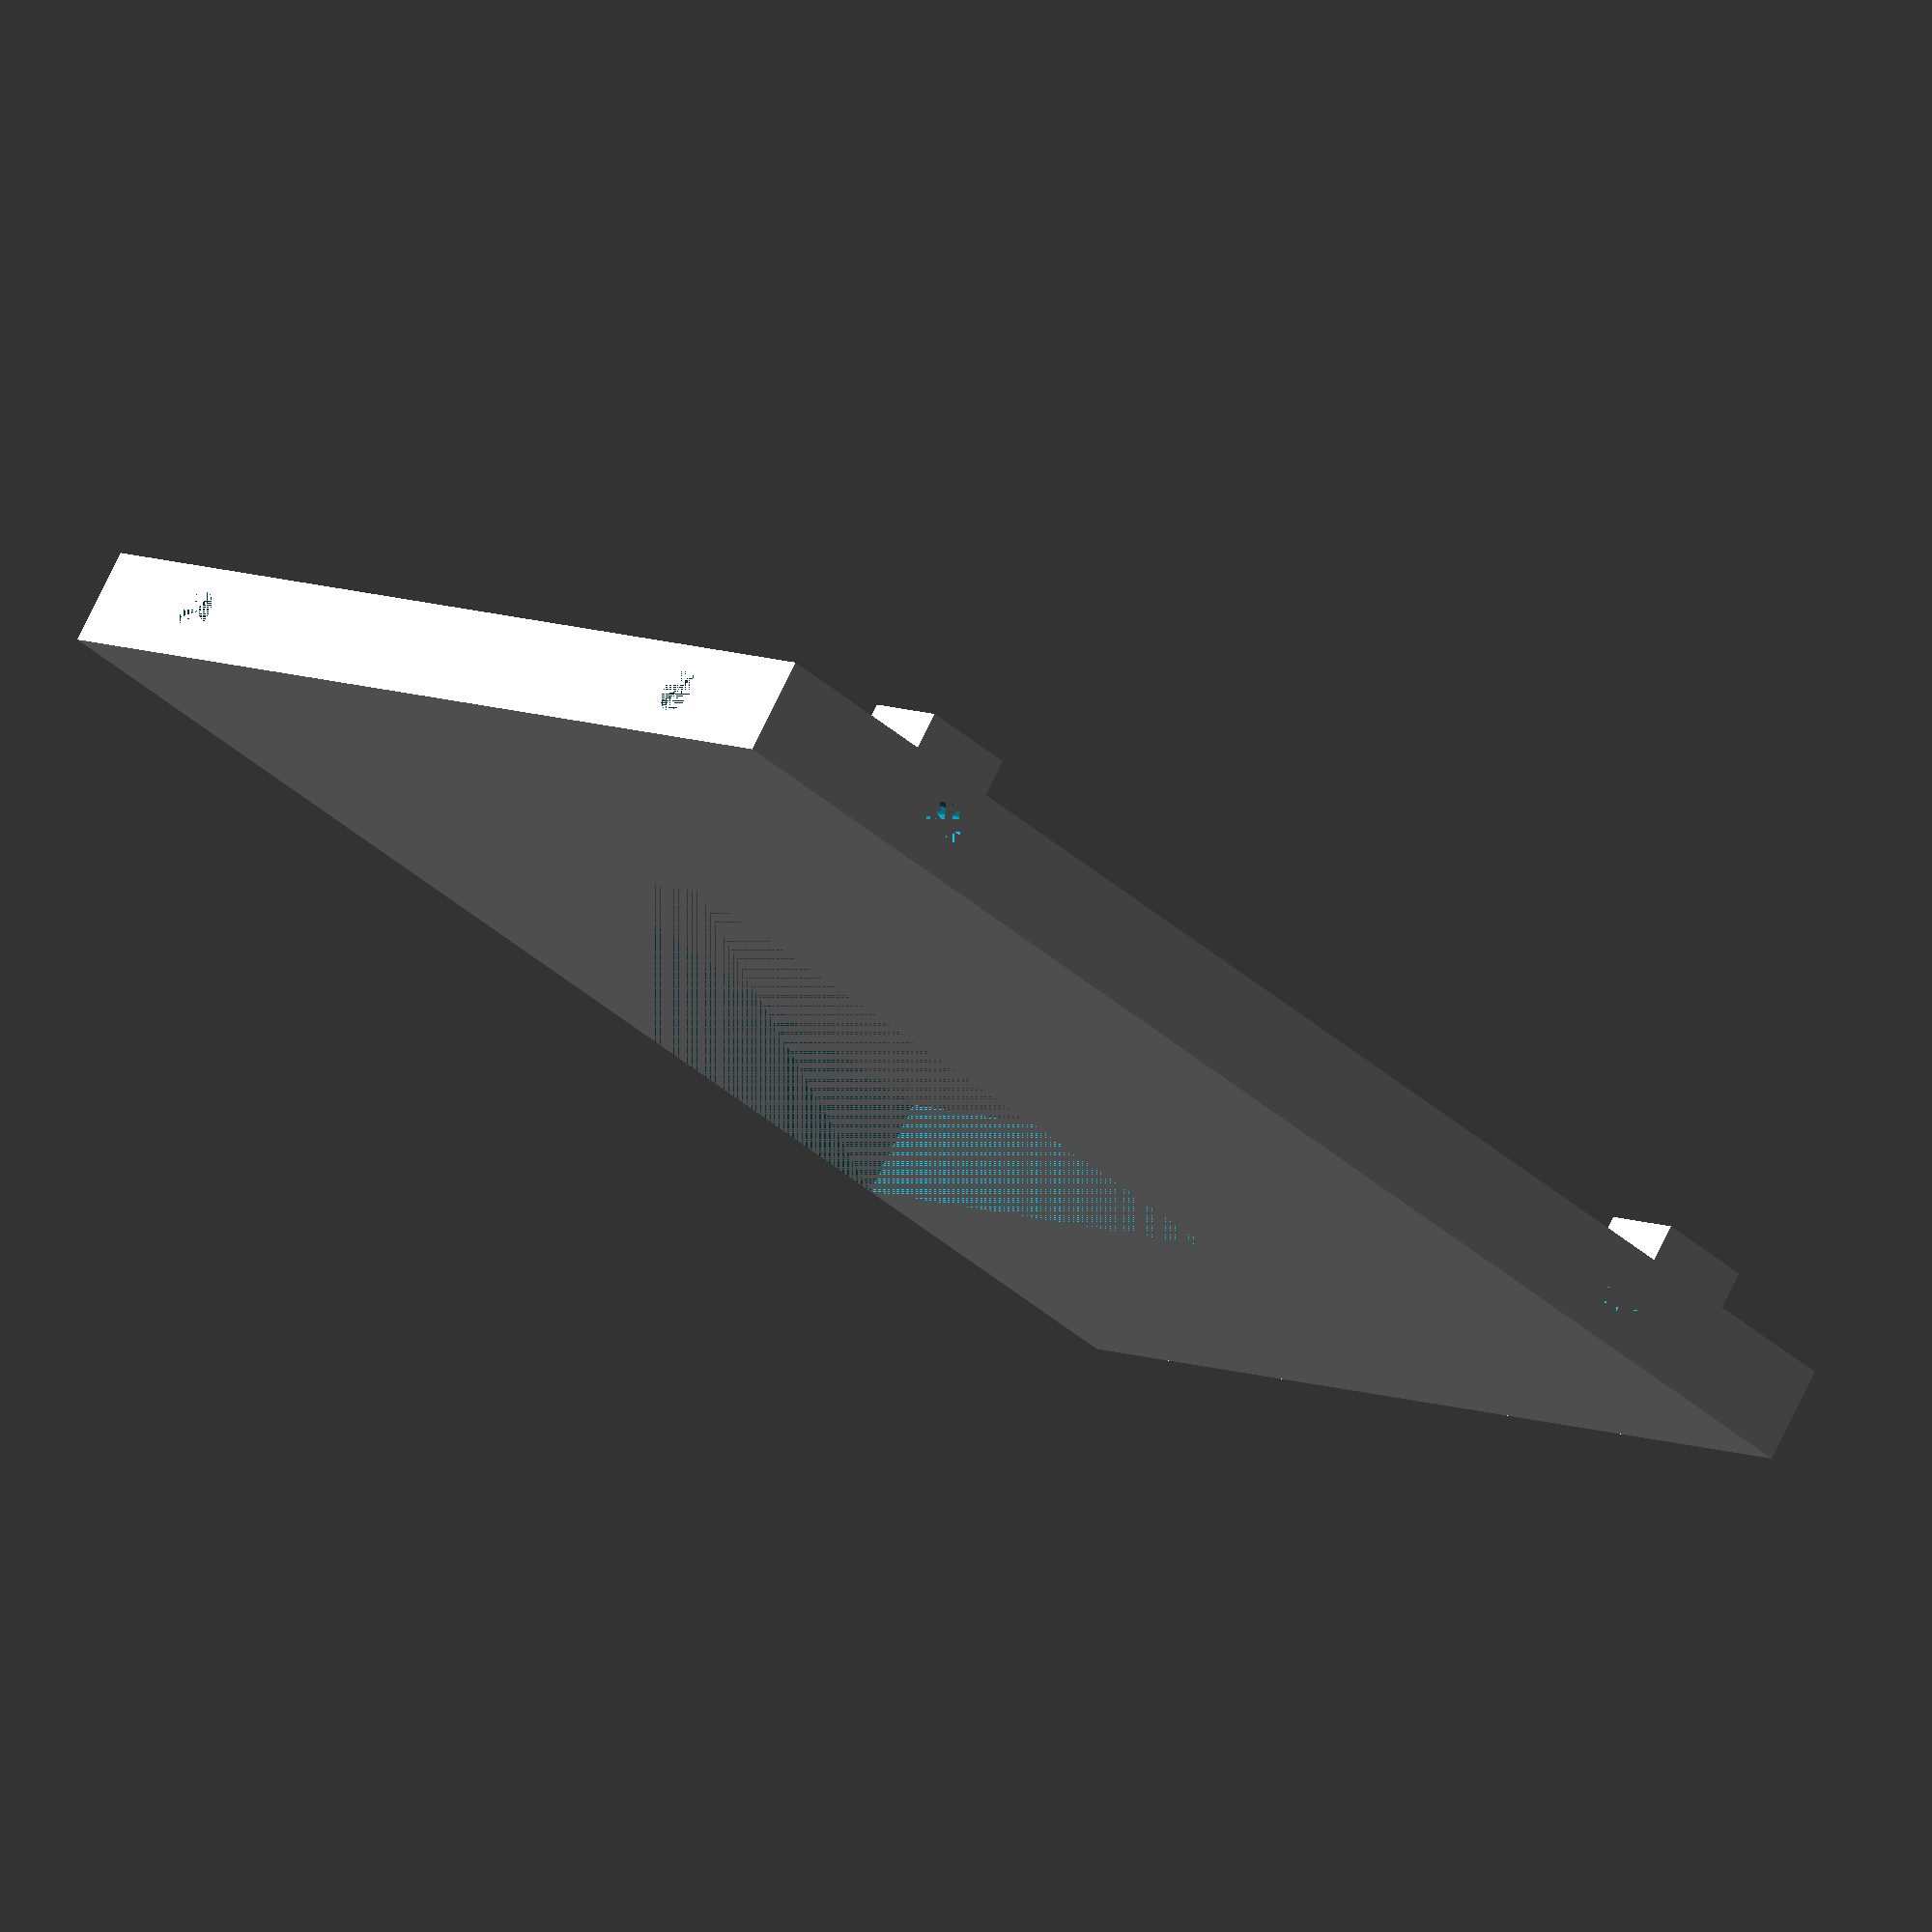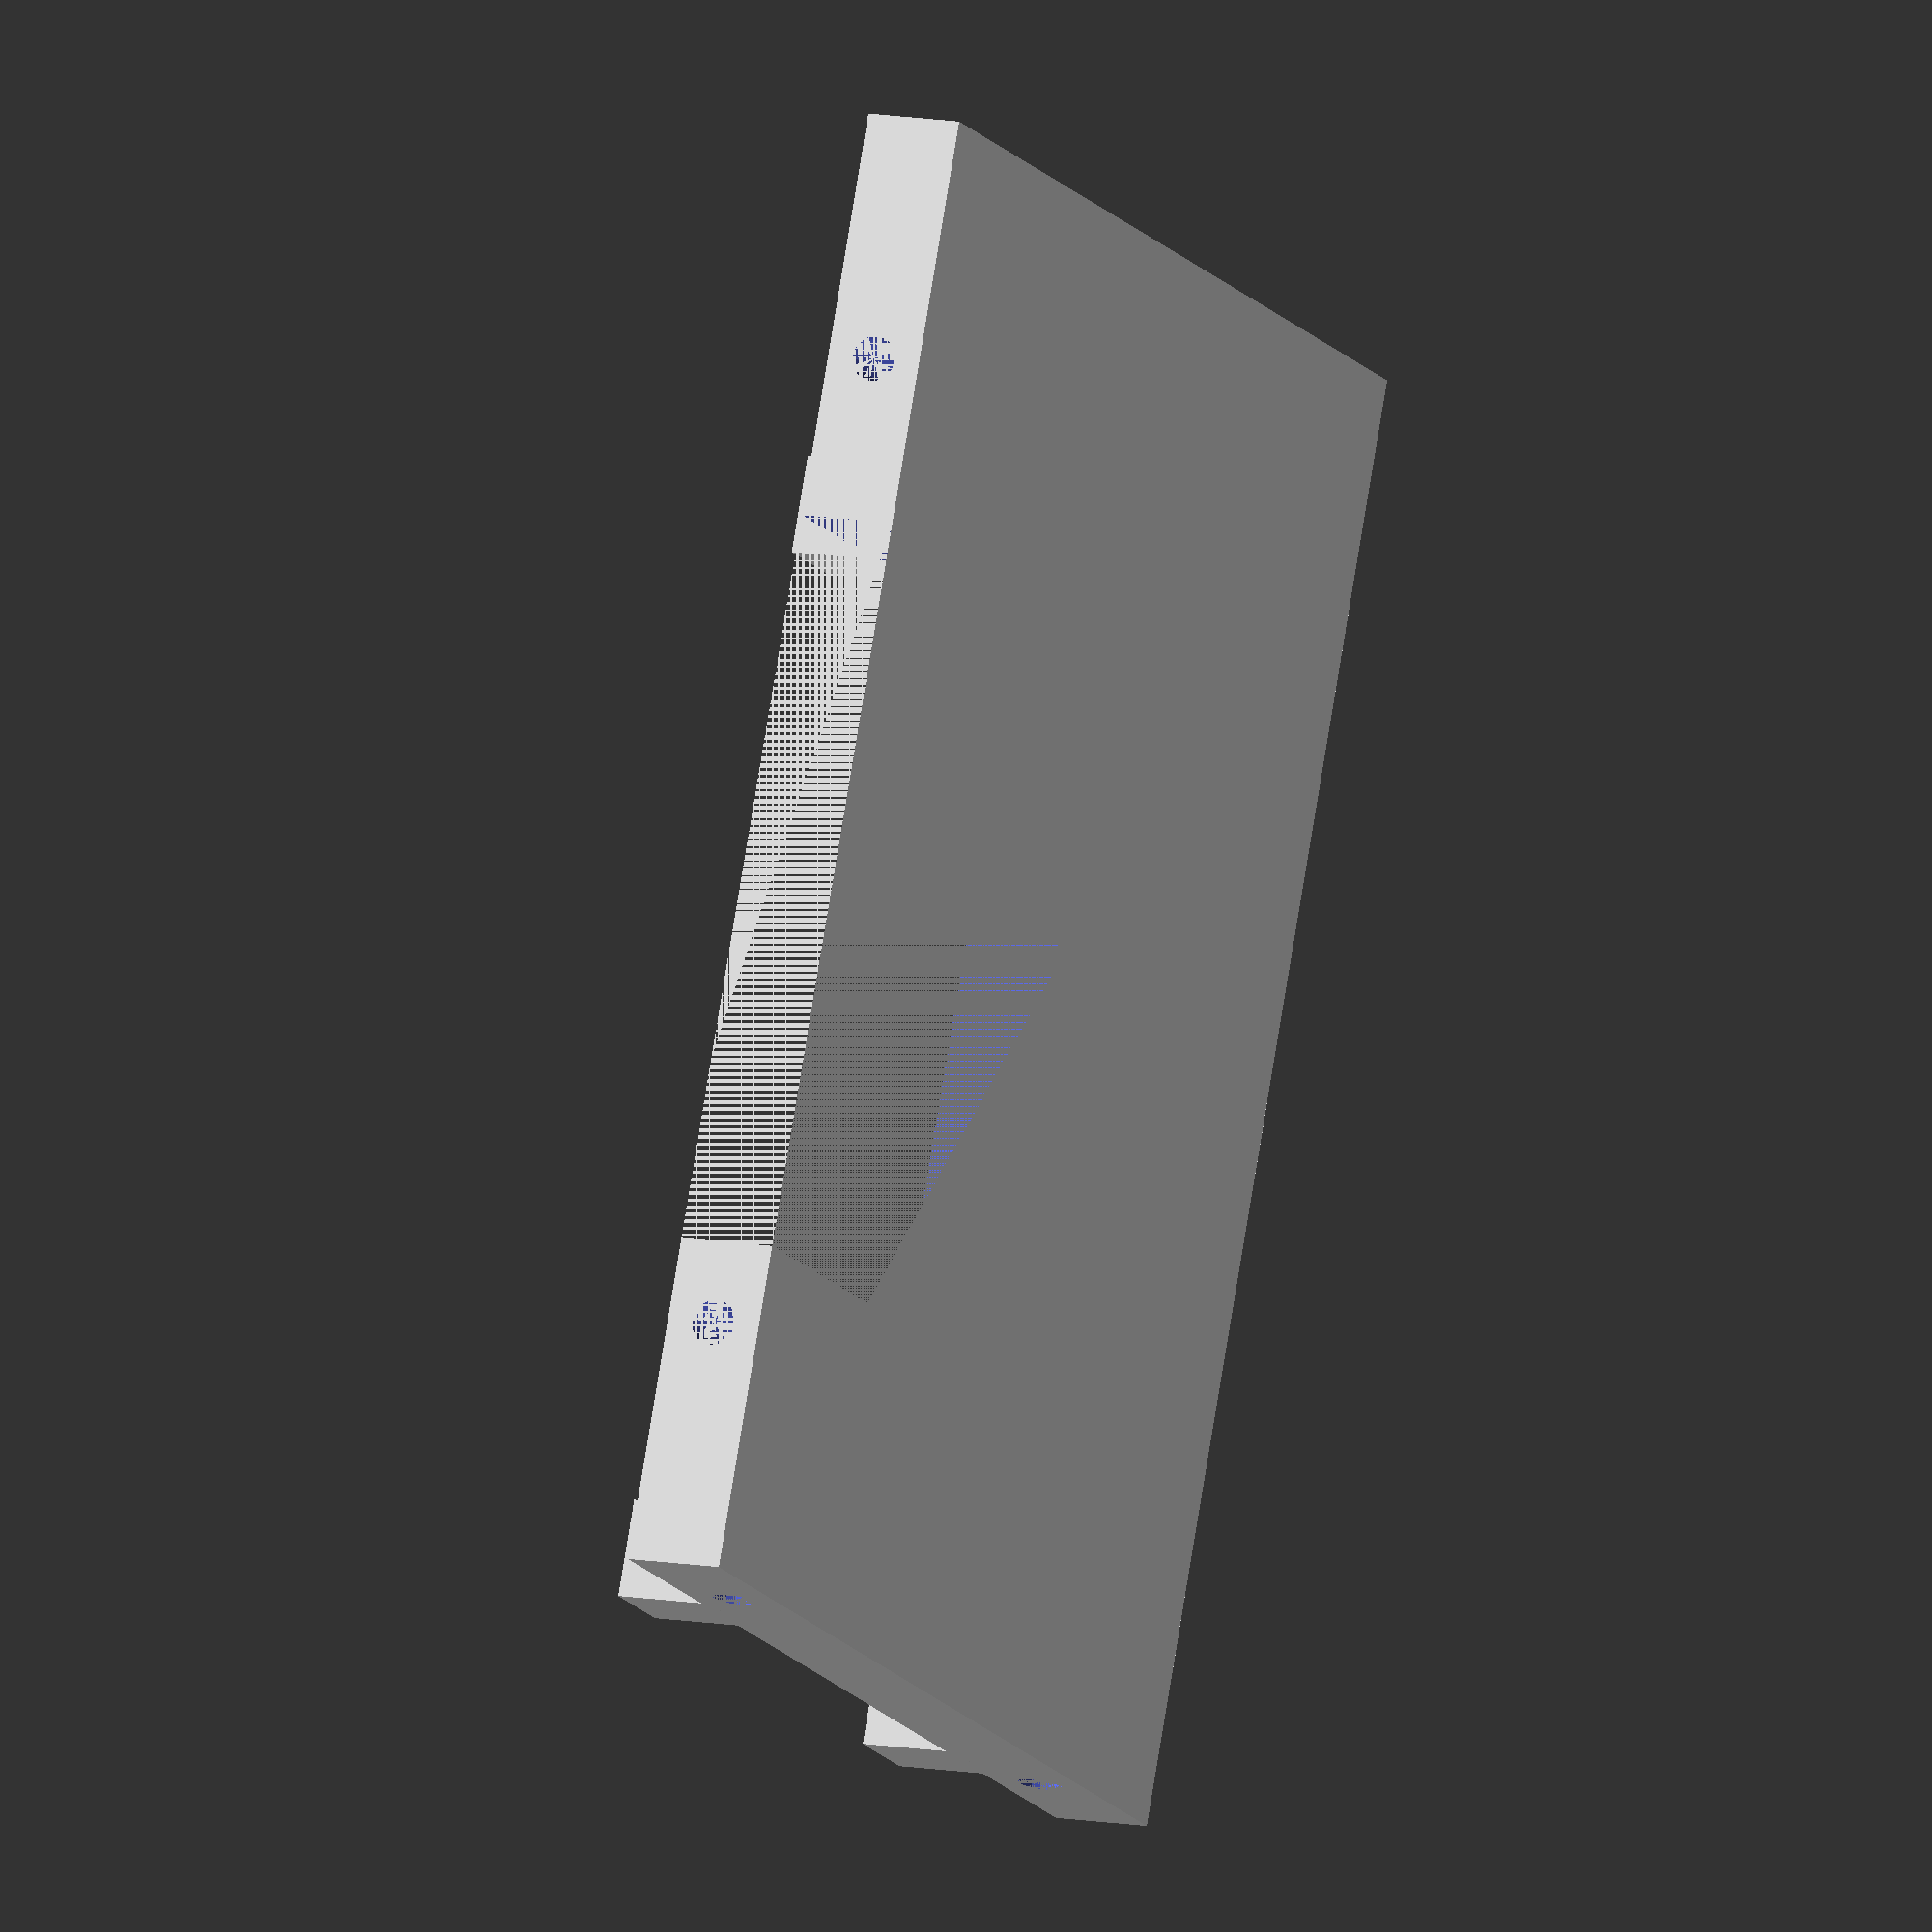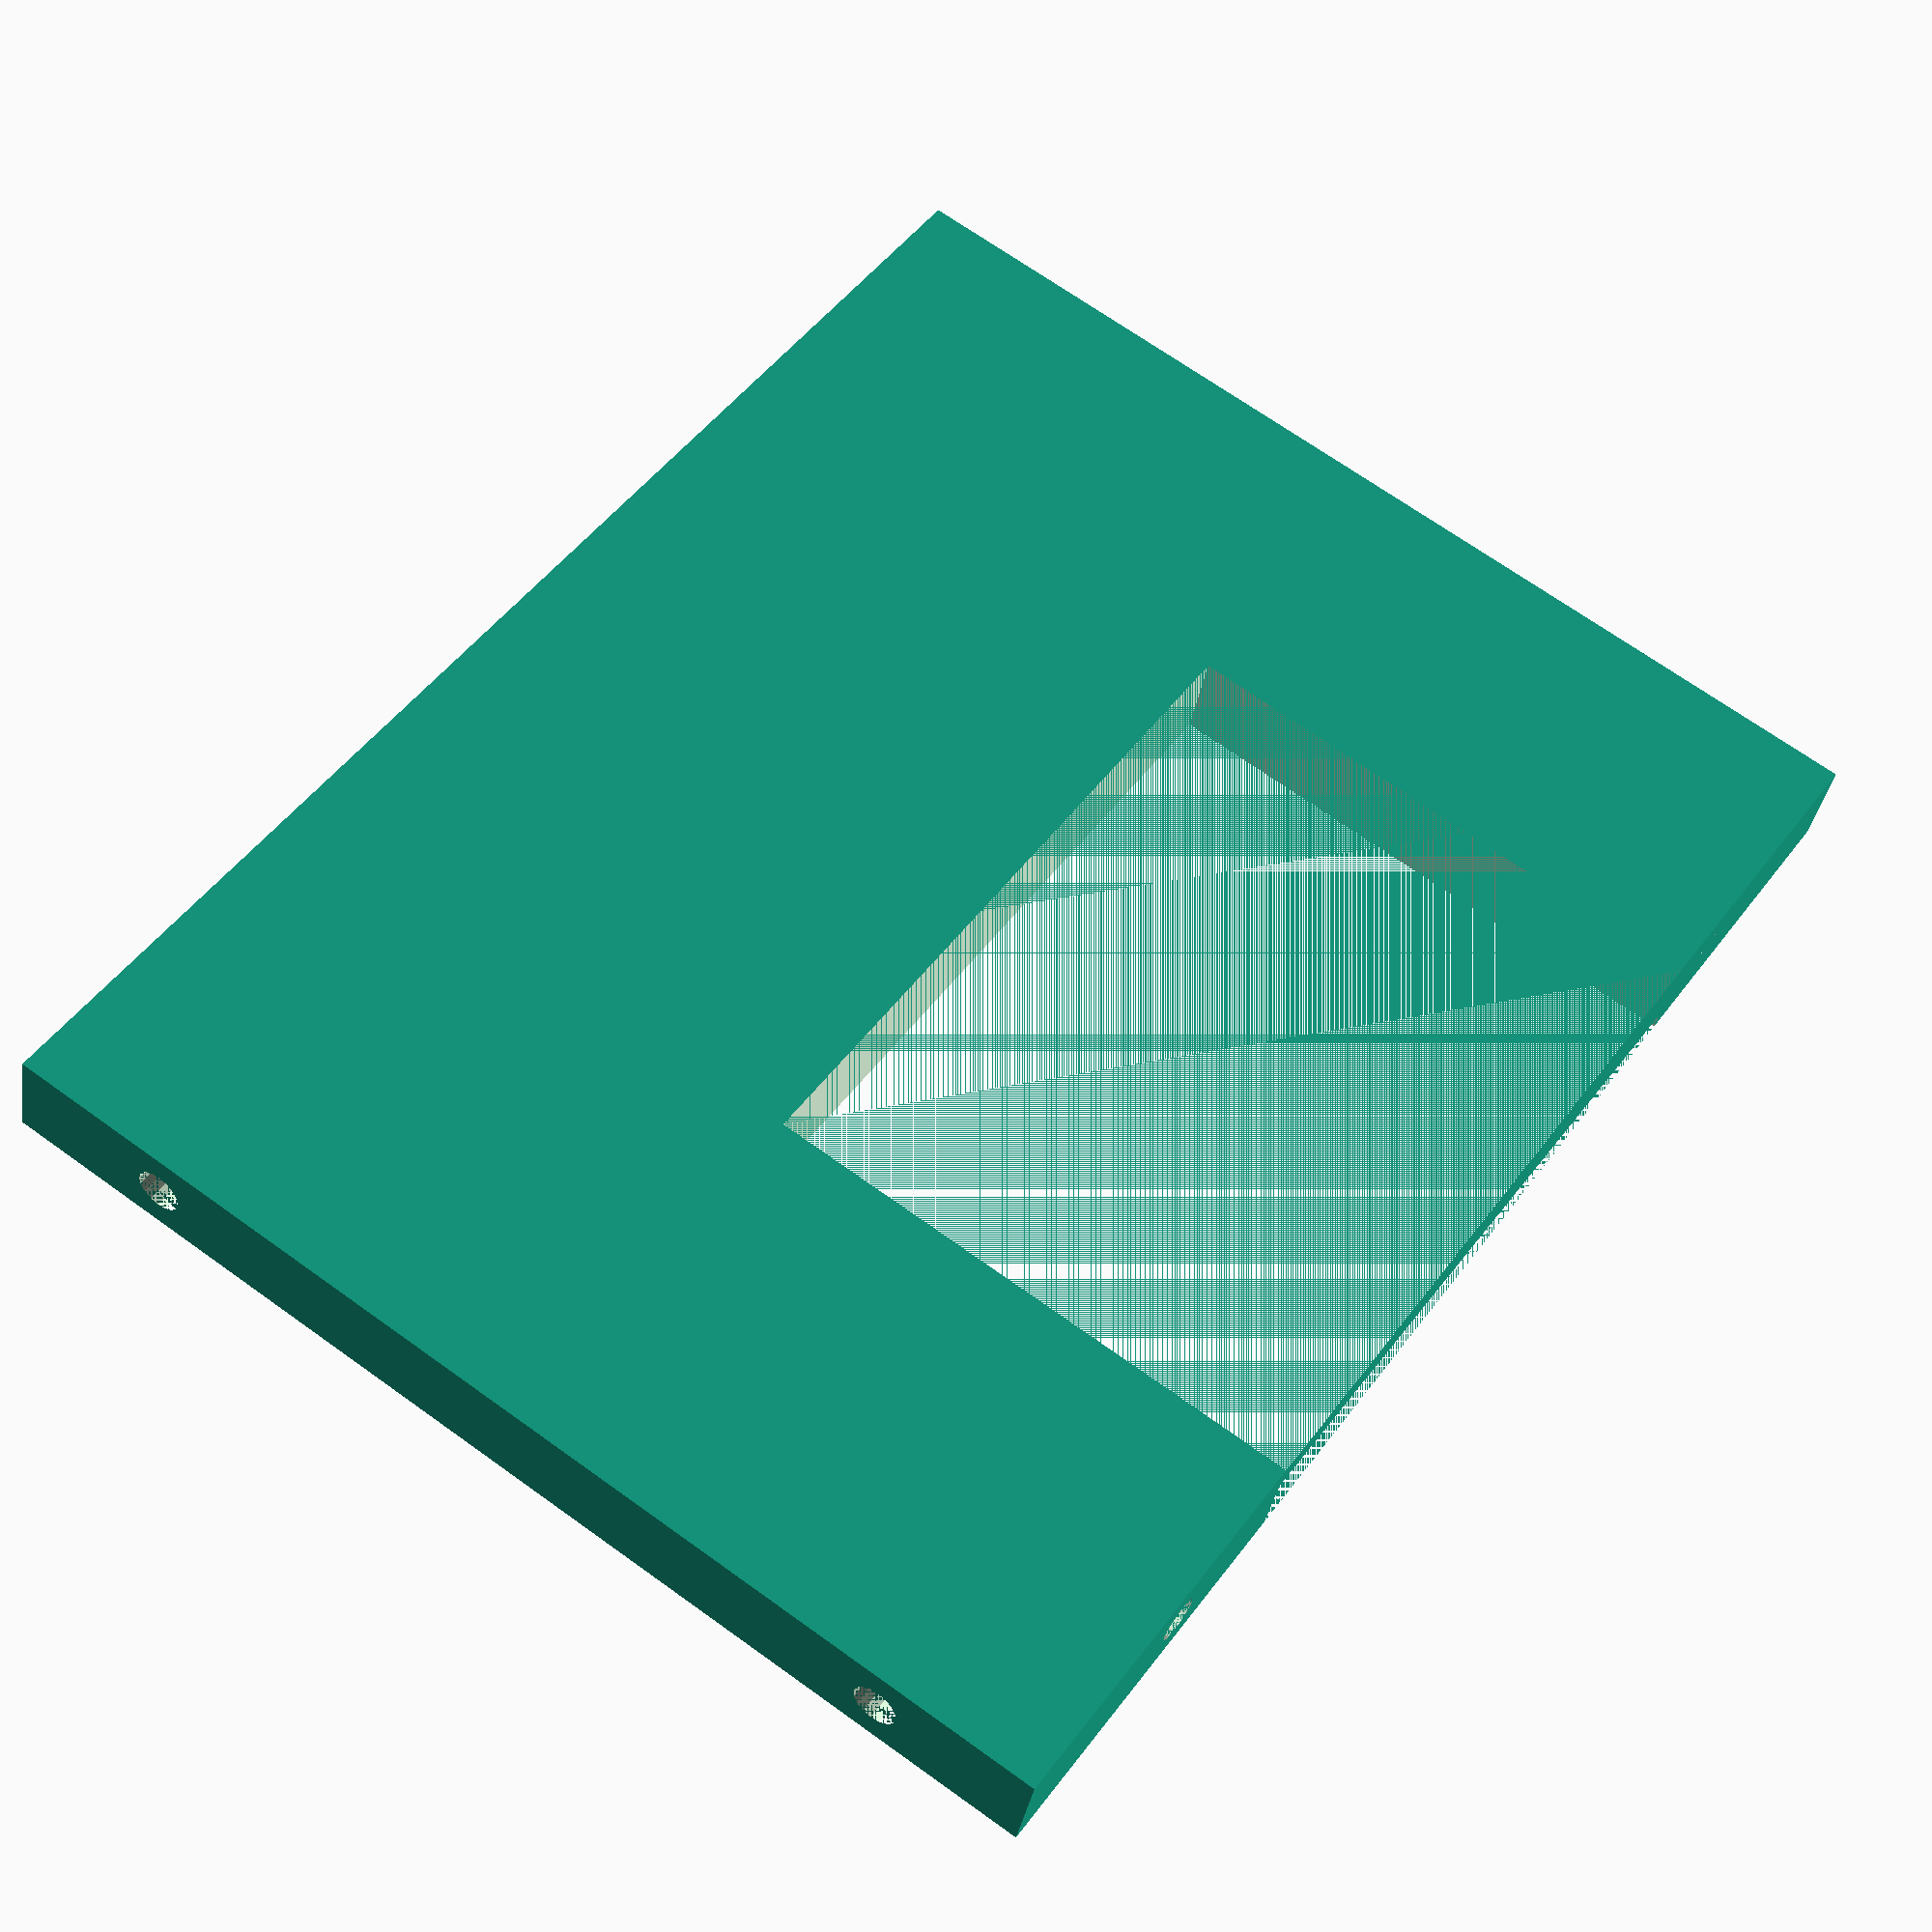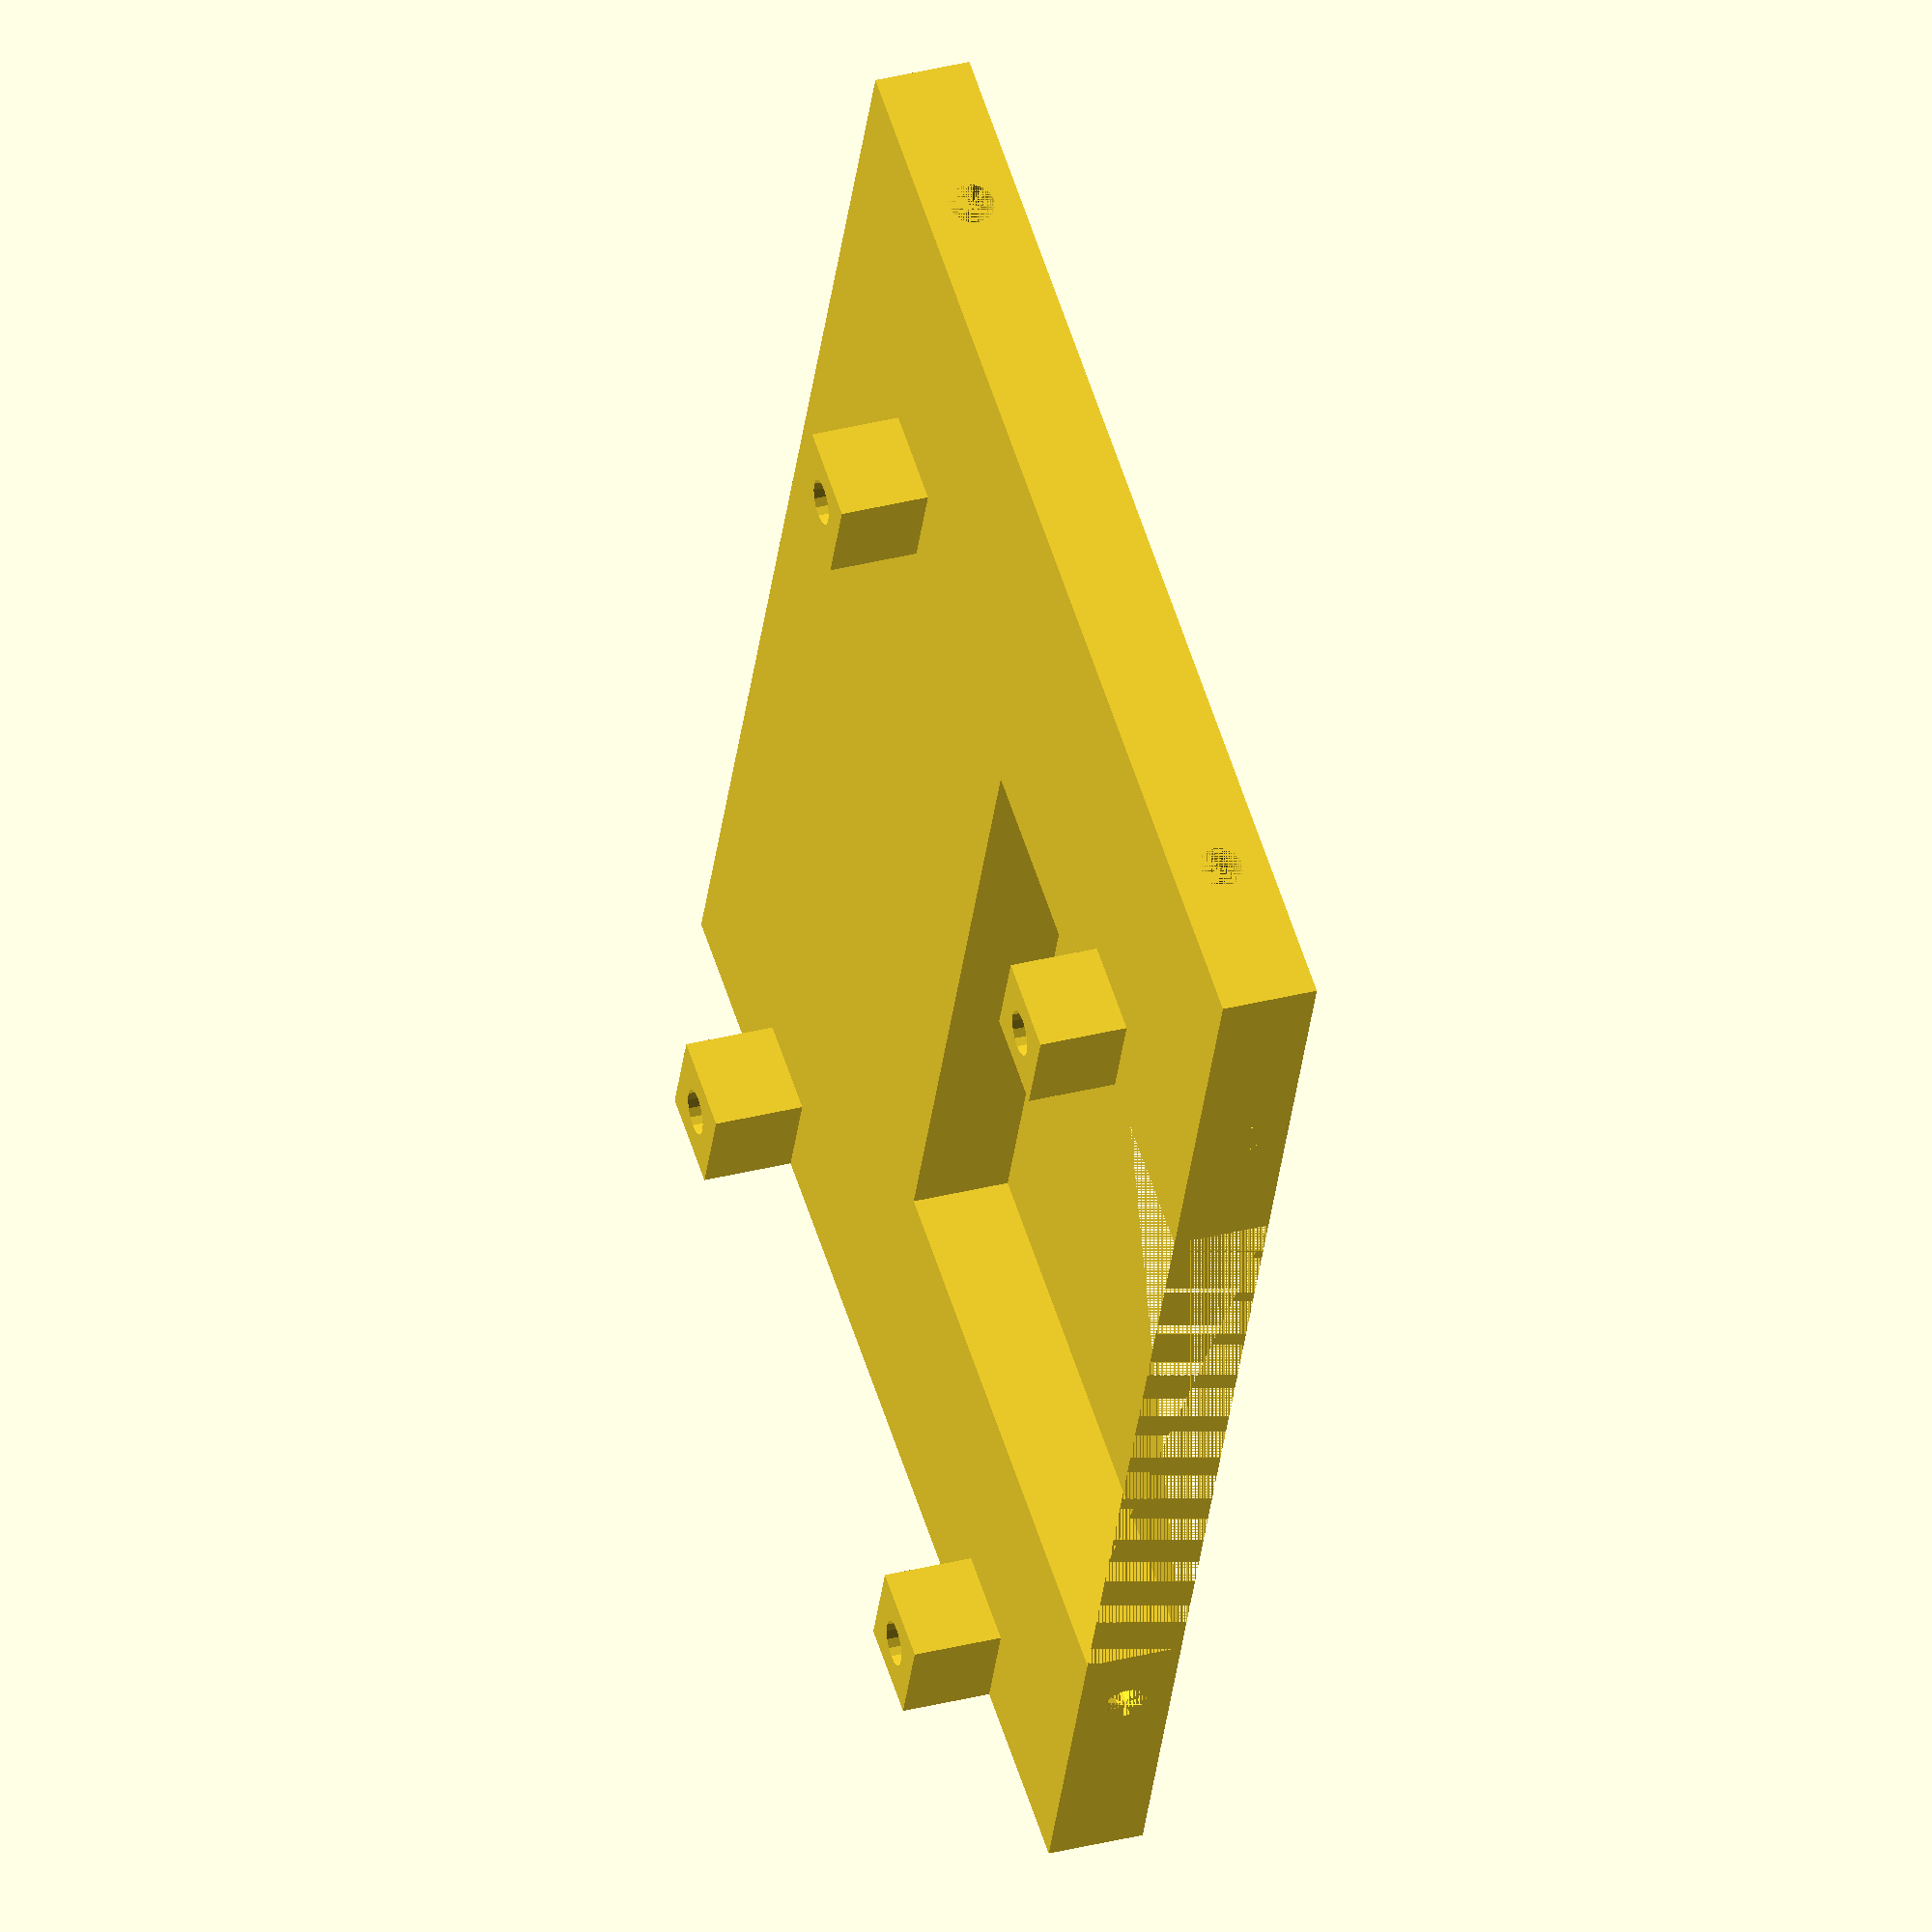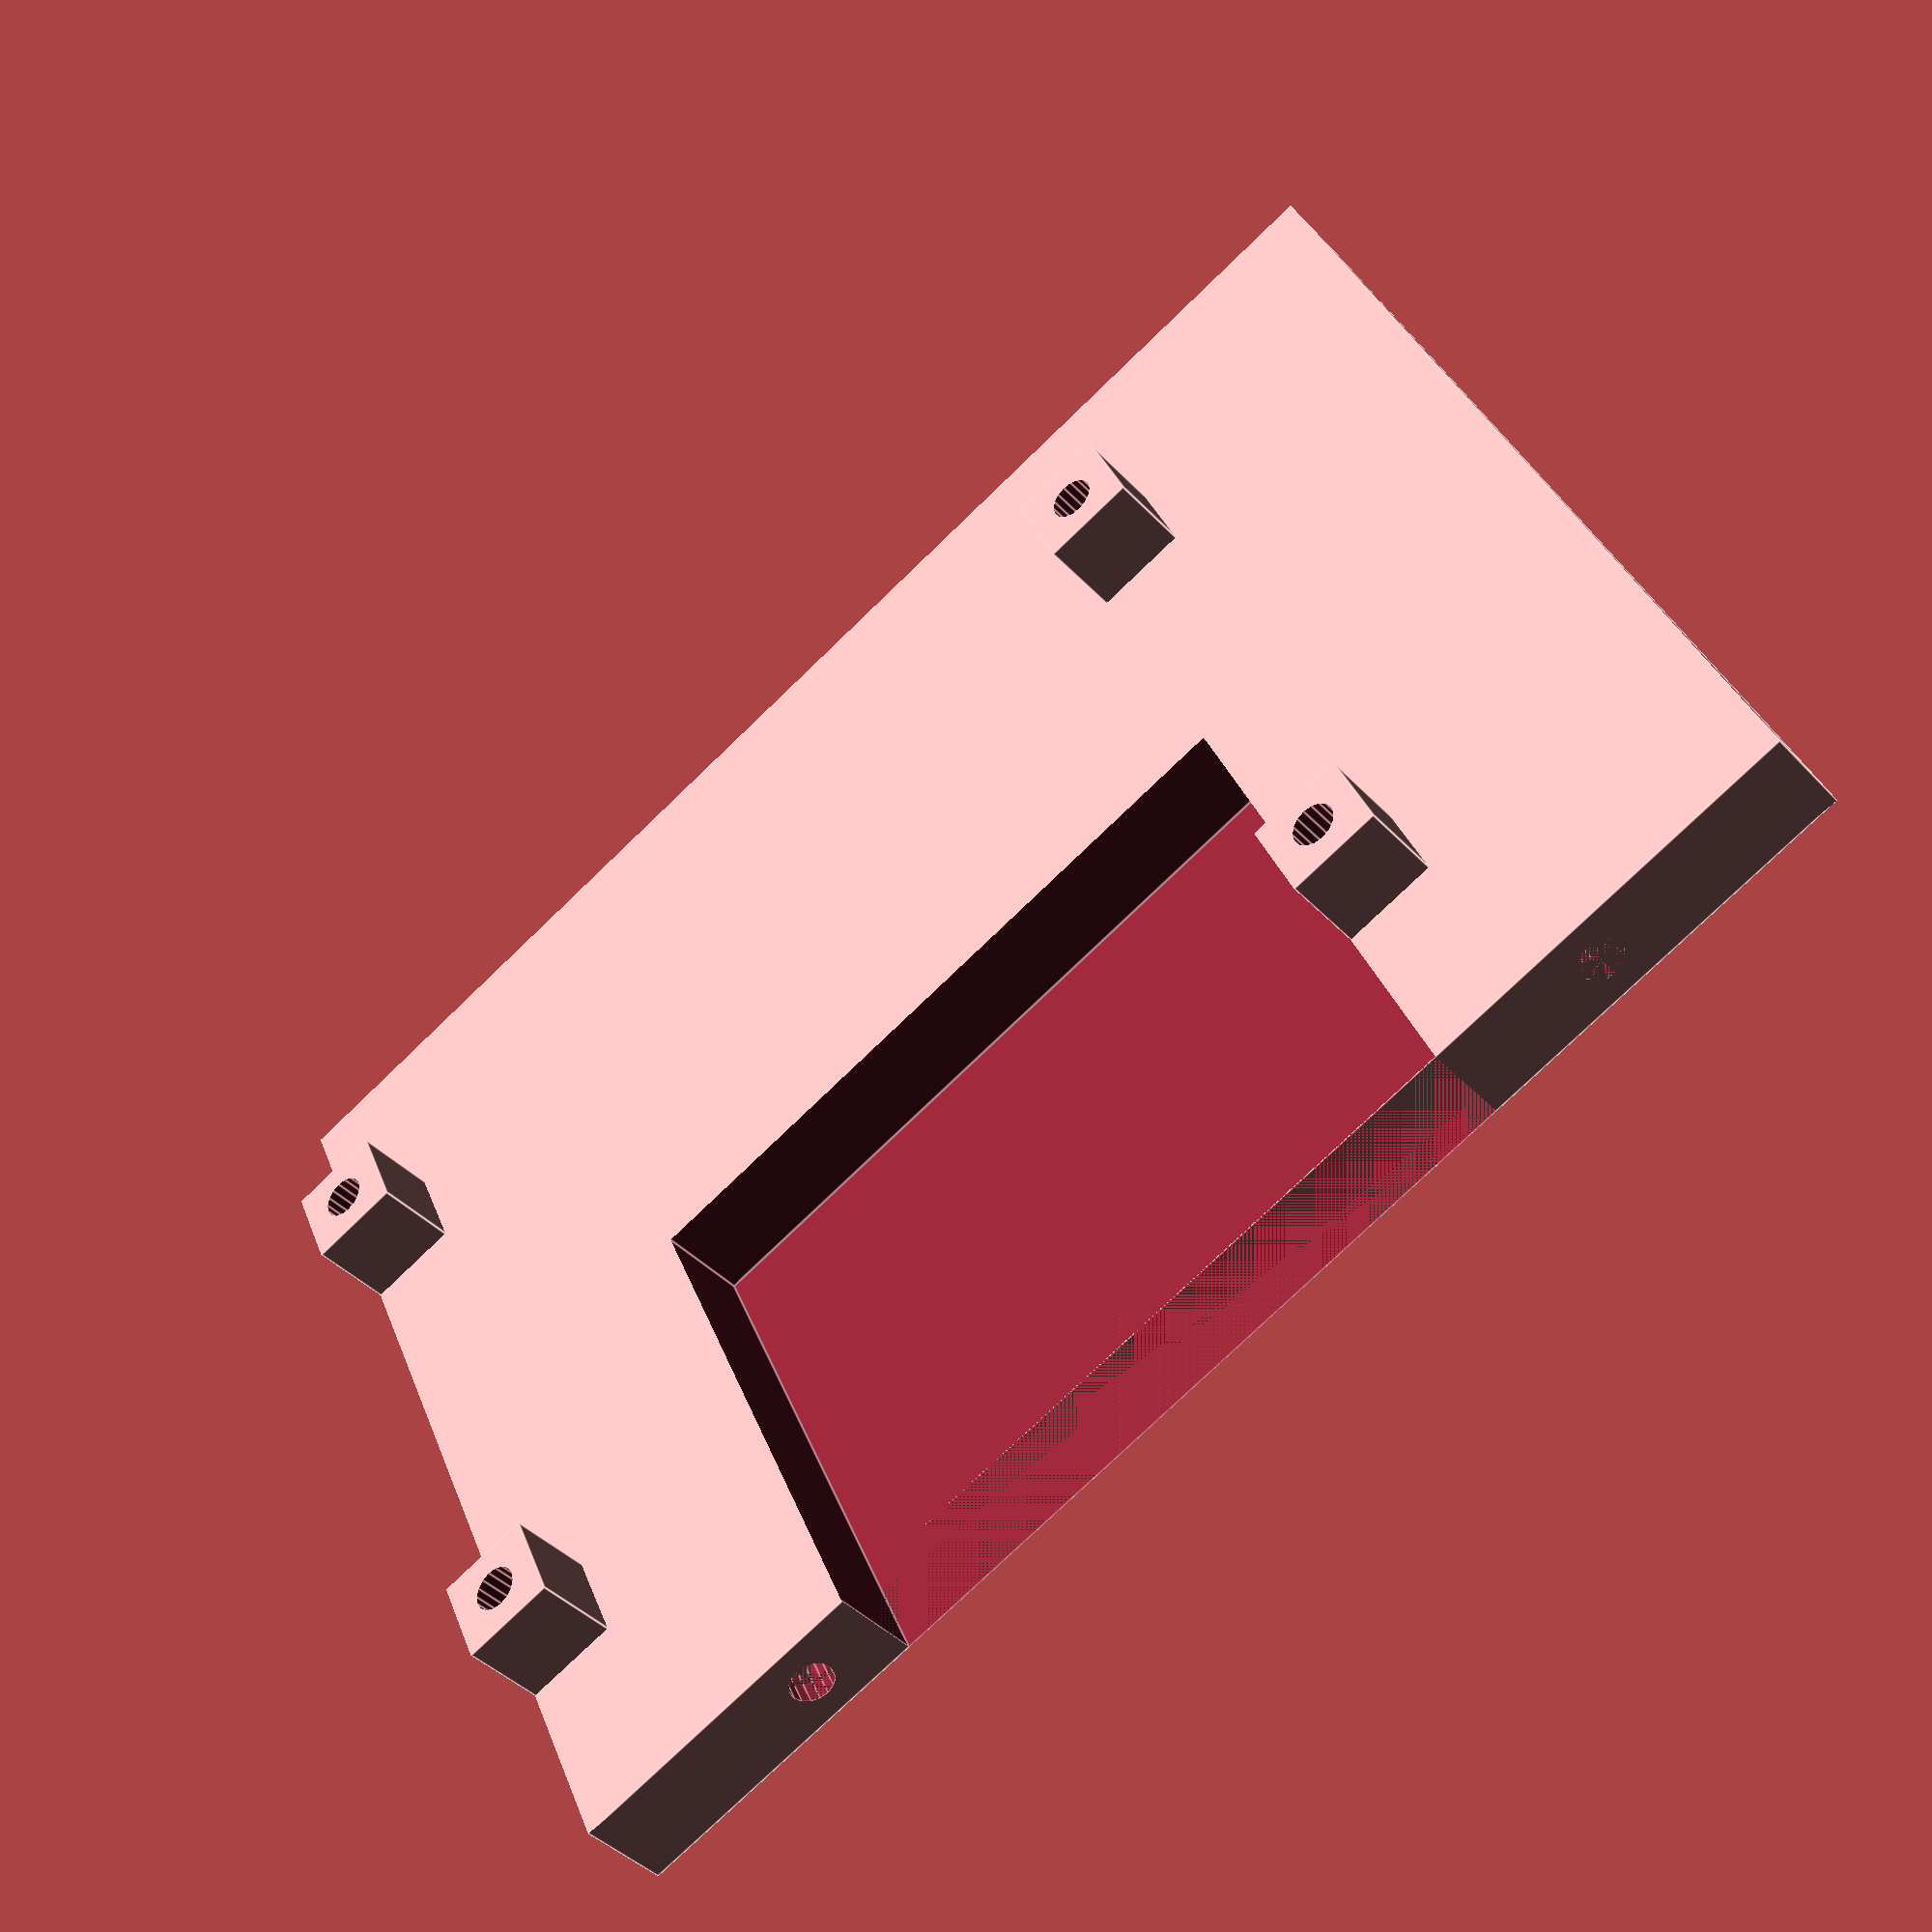
<openscad>

base_x_size = 90;
base_y_size = 70;
base_z_size = 6;

tap_hole_depth = 10;
tap_hole_r = 2.8/2; //M3.0 - 0.2

difference(){
	cube(size = [base_x_size, base_y_size, base_z_size], center = false);
	
	//切り欠き
	translate([20,0,0]) {
		cube(size = [45, 35, 8], center = false);
	}
	
	//backパネルねじ穴
	translate( [15 ,tap_hole_depth/2, base_z_size/2] ) rotate(a = [90, 0, 0] ){
		cylinder( h = tap_hole_depth, r = tap_hole_r, center = true , $fn=16 );
	}
	translate( [base_x_size - 15, tap_hole_depth/2, base_z_size/2] ) rotate(a = [90, 0, 0] ){
		cylinder( h = tap_hole_depth, r = tap_hole_r, center = true , $fn=16 );
	}

	//サイドパネルねじ穴
	translate( [tap_hole_depth/2, 10, base_z_size/2] ) rotate(a = [0, 90, 00] ){
		cylinder( h = tap_hole_depth, r = tap_hole_r, center = true , $fn=16 );
	}
	translate( [ tap_hole_depth/2, base_y_size - 10, base_z_size/2] ) rotate(a = [0, 90, 00] ){
		cylinder( h = tap_hole_depth, r = tap_hole_r, center = true , $fn=16 );
	}
	translate( [base_x_size - tap_hole_depth/2, 10, base_z_size/2] ) rotate(a = [0, 90, 00] ){
		cylinder( h = tap_hole_depth, r = tap_hole_r, center = true , $fn=16 );
	}
	translate( [base_x_size - tap_hole_depth/2, base_y_size - 10, base_z_size/2] ) rotate(a = [0, 90, 00] ){
		cylinder( h = tap_hole_depth, r = tap_hole_r, center = true , $fn=16 );
	}	

	//frontパネルねじ穴
	translate( [15 , base_y_size - tap_hole_depth/2, base_z_size/2] ) rotate(a = [90, 0, 0] ){
		cylinder( h = tap_hole_depth, r = tap_hole_r, center = true , $fn=16 );
	}
	translate( [base_x_size - 15, base_y_size - tap_hole_depth/2, base_z_size/2] ) rotate(a = [90, 0, 0] ){
		cylinder( h = tap_hole_depth, r = tap_hole_r, center = true , $fn=16 );
	}

}

pcb_mount_xy = 6;
pcb_mount_z = 5;

difference(){
	translate([pcb_mount_xy/2 , 15, base_z_size+pcb_mount_z/2]) {
		cube(size = [pcb_mount_xy, pcb_mount_xy, base_z_size], center = true);
	}
	translate([pcb_mount_xy/2 , 15, base_z_size+pcb_mount_z/2]) {
		cylinder( h = tap_hole_depth, r = tap_hole_r, center = true , $fn=16 );
	}
}

difference(){
	translate([pcb_mount_xy/2 , 15 + 40, base_z_size+pcb_mount_z/2]) {
		cube(size = [pcb_mount_xy, pcb_mount_xy, base_z_size], center = true);
	}
	translate([pcb_mount_xy/2 , 15 + 40, base_z_size+pcb_mount_z/2]) {
		cylinder( h = tap_hole_depth, r = tap_hole_r, center = true , $fn=16 );
	}
}

difference(){
	translate([pcb_mount_xy/2 + 65 , 15 + 40, base_z_size+pcb_mount_z/2]) {
		cube(size = [pcb_mount_xy, pcb_mount_xy, base_z_size], center = true);
	}
	translate([pcb_mount_xy/2 + 65 , 15 + 40, base_z_size+pcb_mount_z/2]) {
		cylinder( h = tap_hole_depth, r = tap_hole_r, center = true , $fn=16 );
	}
}

difference(){
	translate([pcb_mount_xy/2 + 65 , 15, base_z_size+pcb_mount_z/2]) {
		cube(size = [pcb_mount_xy, pcb_mount_xy, base_z_size], center = true);
	}
	translate([pcb_mount_xy/2 + 65 , 15, base_z_size+pcb_mount_z/2]) {
		cylinder( h = tap_hole_depth, r = tap_hole_r, center = true , $fn=16 );
	}
}

</openscad>
<views>
elev=283.7 azim=319.6 roll=205.9 proj=o view=wireframe
elev=168.4 azim=66.4 roll=66.2 proj=o view=solid
elev=215.2 azim=234.9 roll=8.9 proj=p view=wireframe
elev=325.1 azim=291.3 roll=71.2 proj=o view=wireframe
elev=40.6 azim=336.0 roll=38.2 proj=p view=edges
</views>
